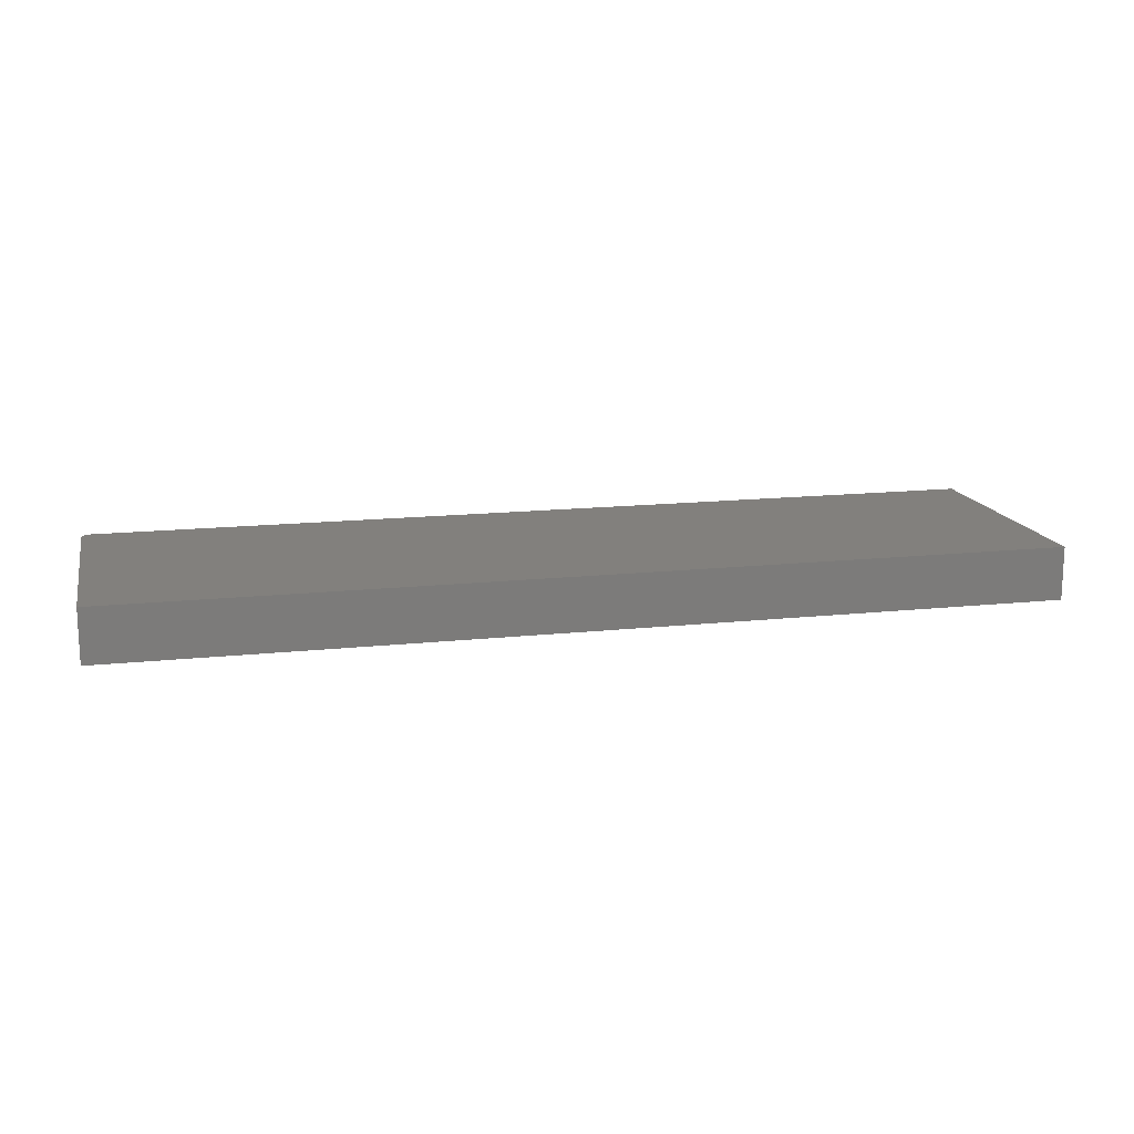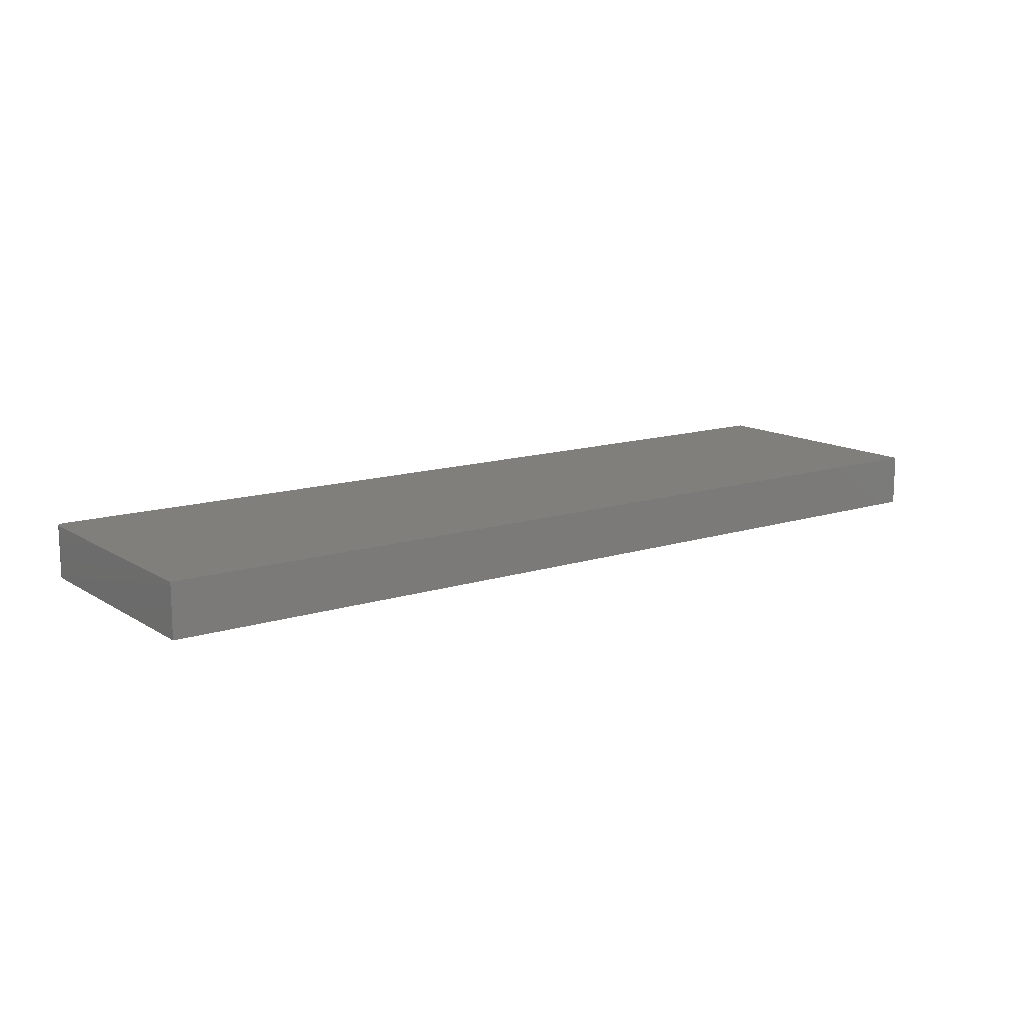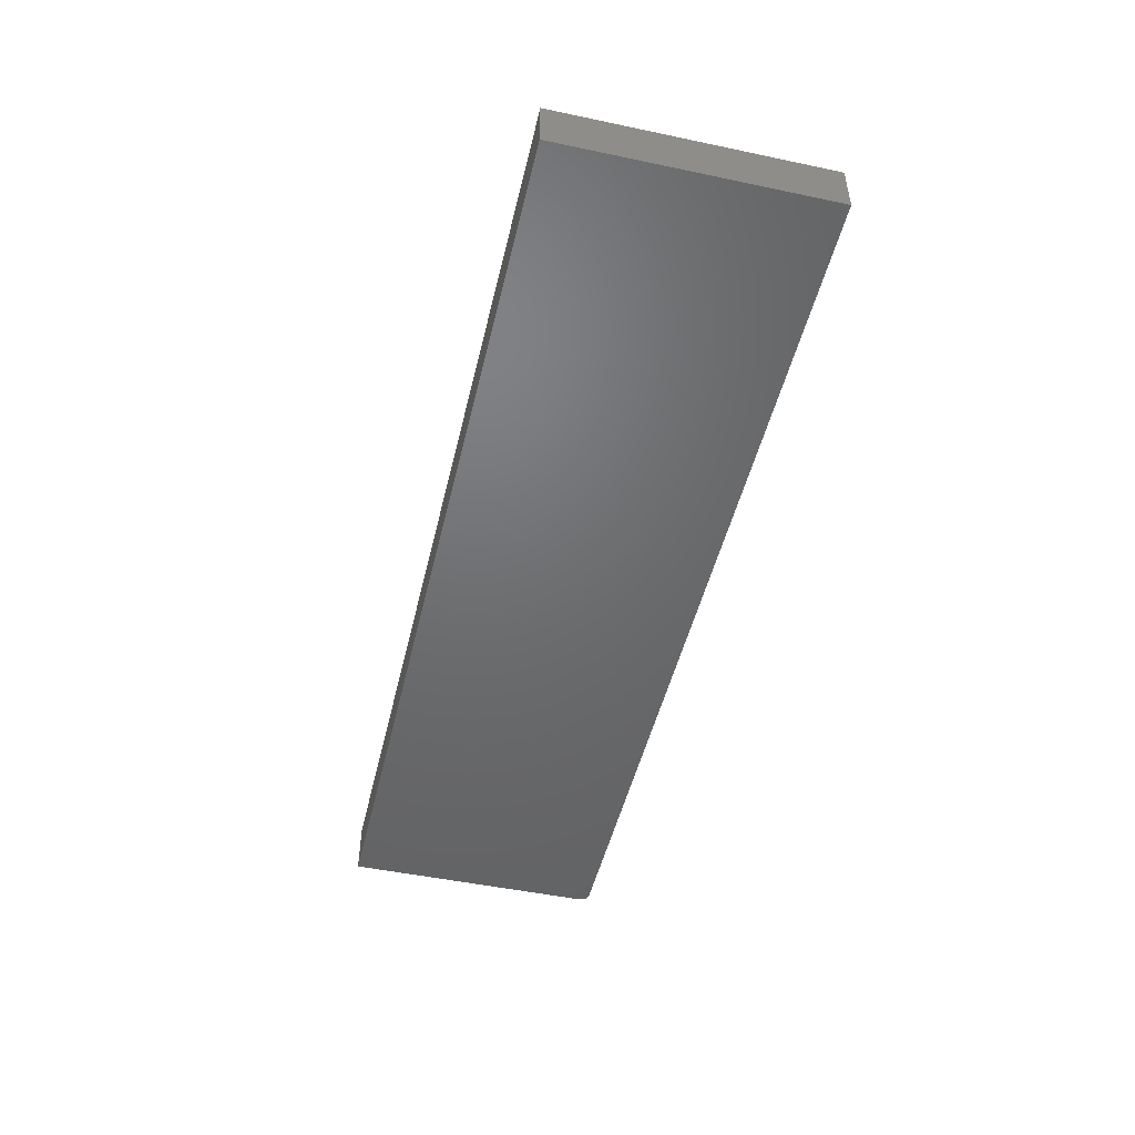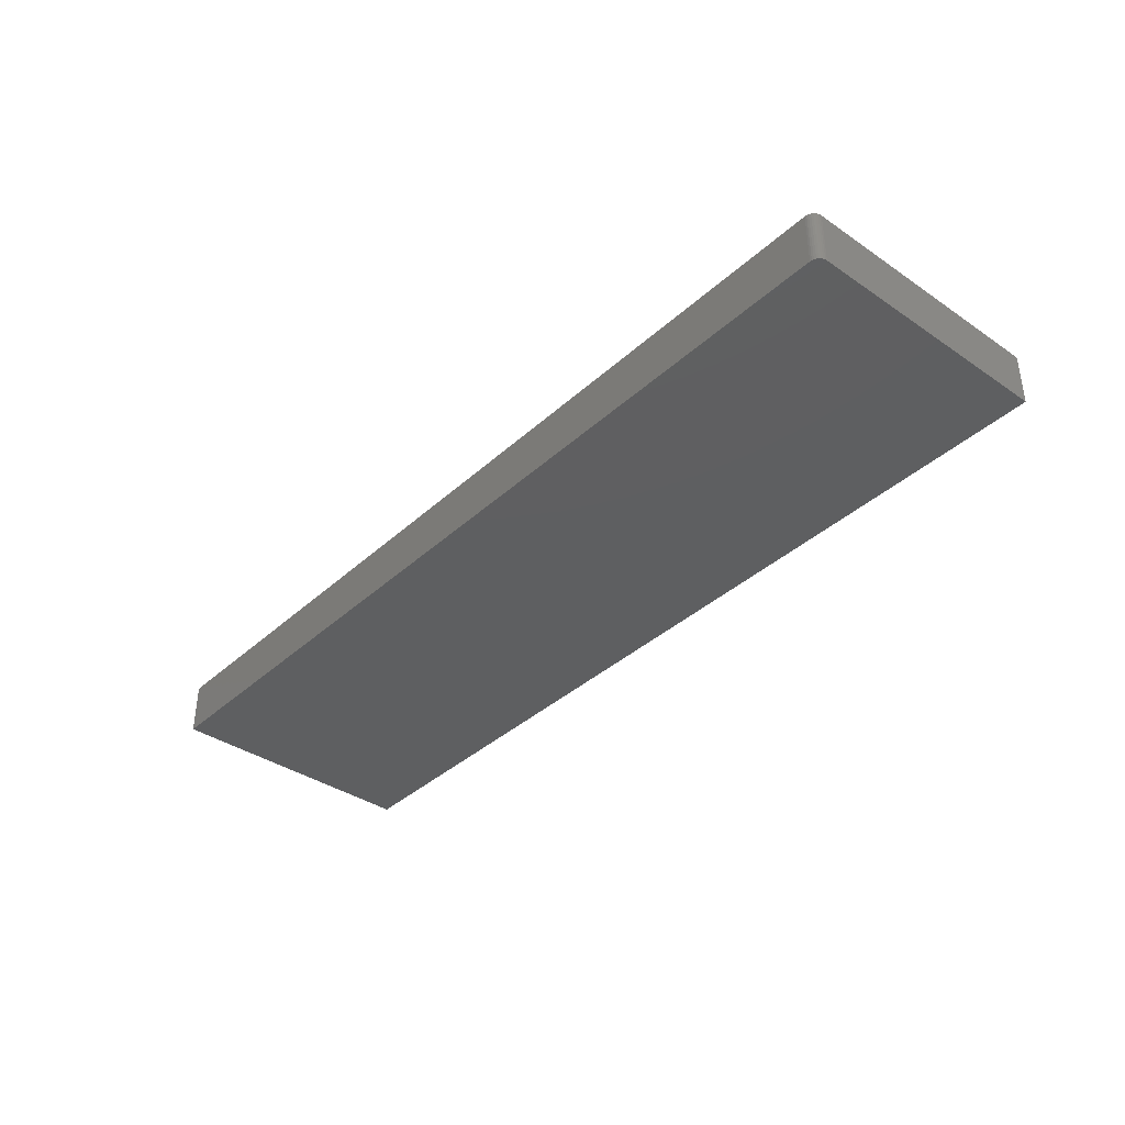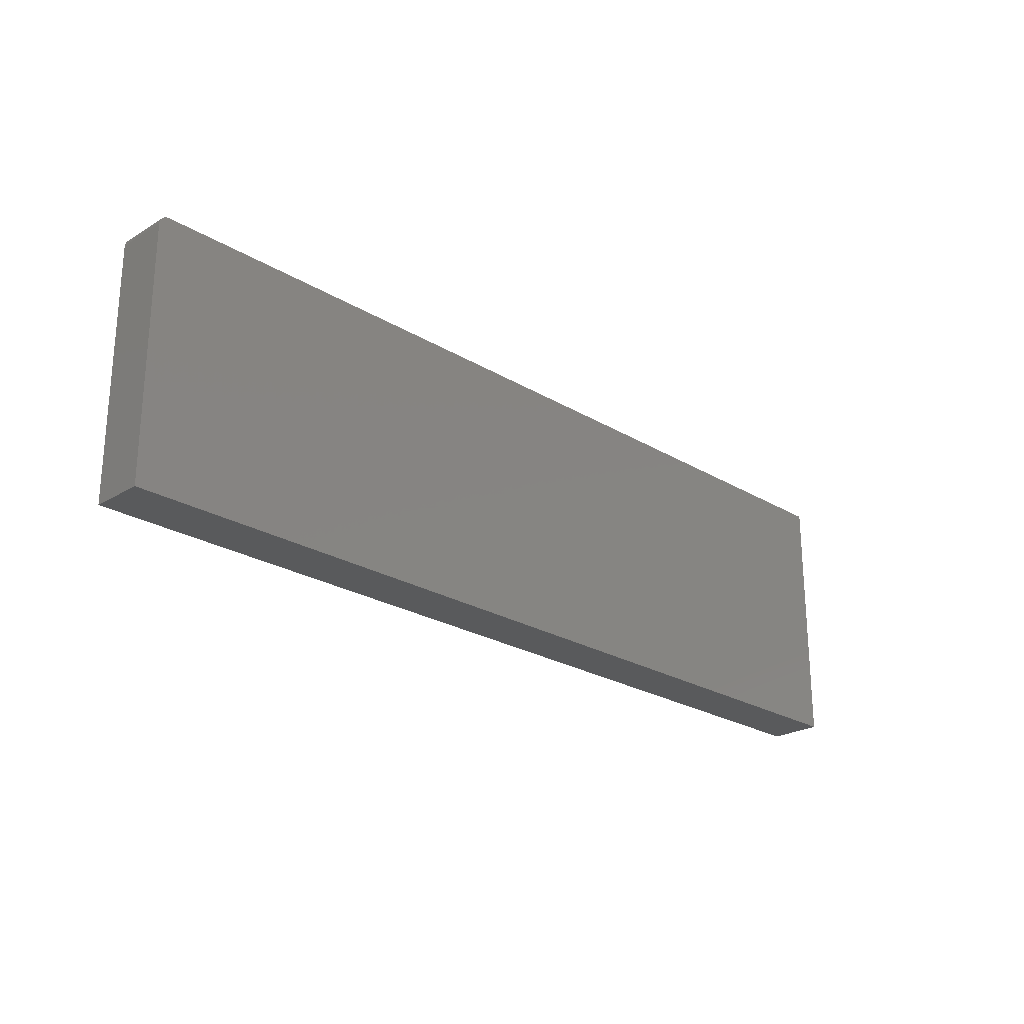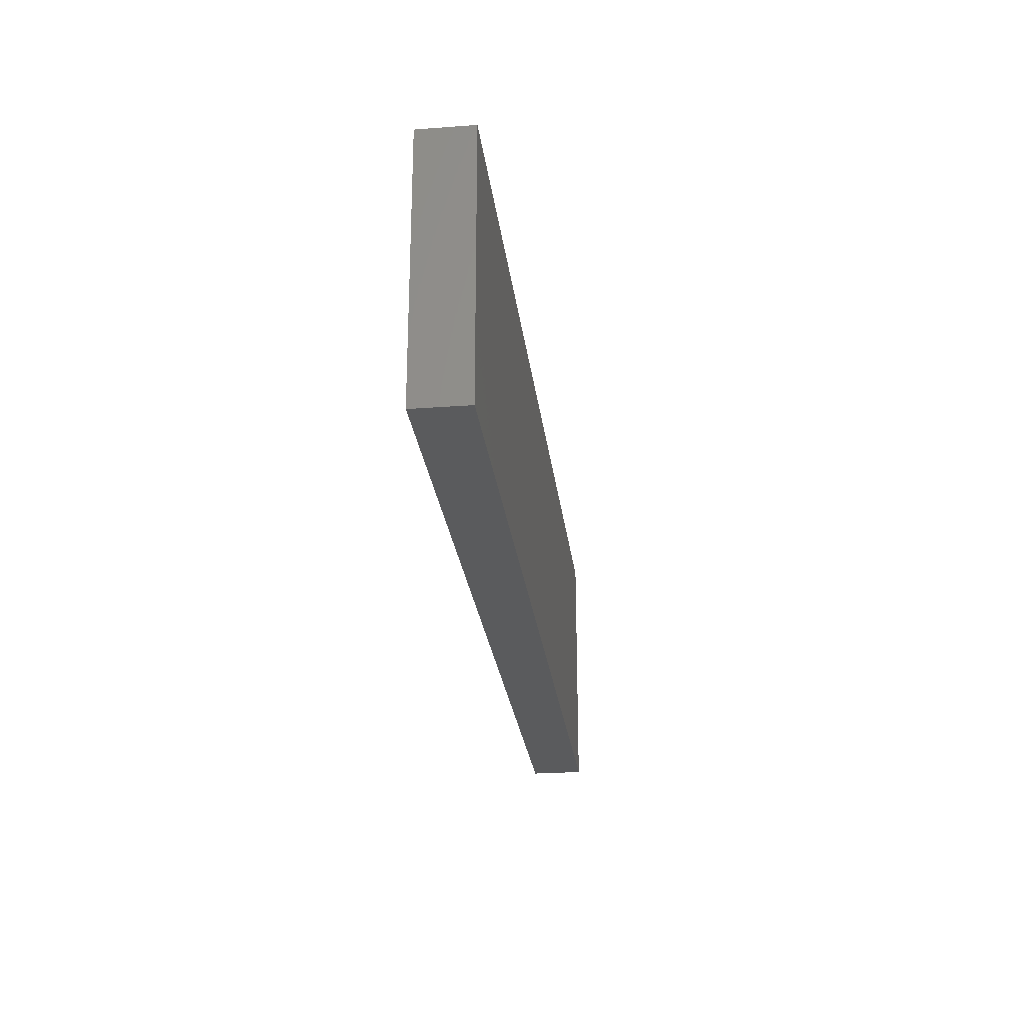
<metadata>
{"format":"stl","ext":"stl","renderer":"f3d","projection":"perspective","resolution":1024,"background":"white","views":[{"elev":15.0,"azim":-13.0,"up":"+Z"},{"elev":13.2,"azim":-36.1,"up":"+Z"},{"elev":-48.7,"azim":76.8,"up":"+Z"},{"elev":-37.7,"azim":-131.0,"up":"+Z"},{"elev":-24.1,"azim":-45.0,"up":"+Y"},{"elev":-25.6,"azim":96.8,"up":"+Y"}]}
</metadata>
<code>
# stl→obj: 24 verts, 44 faces
v -0.7344 0.2154 0.08594
v -0.7374 0.2151 0.08594
v -0.7404 0.2142 0.08594
v 0.75 0.2154 0.08594
v -0.7431 0.2127 0.08594
v -0.7454 0.2108 0.08594
v -0.7474 0.2084 0.08594
v -0.7488 0.2057 0.08594
v -0.7497 0.2028 0.08594
v -0.75 0.1998 0.08594
v -0.75 -0.2109 0.08594
v 0.75 -0.2109 0.08594
v -0.7404 0.2142 0
v -0.7374 0.2151 0
v -0.7344 0.2154 0
v 0.75 0.2154 0
v 0.75 -0.2109 0
v -0.75 -0.2109 0
v -0.75 0.1998 0
v -0.7497 0.2028 0
v -0.7488 0.2057 0
v -0.7474 0.2084 0
v -0.7454 0.2108 0
v -0.7431 0.2127 0
f 1 2 3
f 4 1 3
f 4 3 5
f 4 5 6
f 4 6 7
f 4 7 8
f 4 8 9
f 4 9 10
f 4 10 11
f 4 11 12
f 13 14 15
f 16 17 18
f 16 18 19
f 16 19 20
f 16 20 21
f 16 21 22
f 16 22 23
f 16 23 24
f 16 24 13
f 16 13 15
f 10 19 11
f 11 19 18
f 4 16 1
f 1 16 15
f 19 10 20
f 20 10 9
f 20 9 21
f 21 9 8
f 21 8 22
f 22 8 7
f 22 7 23
f 23 7 6
f 23 6 24
f 24 6 5
f 24 5 13
f 13 5 3
f 13 3 14
f 14 3 2
f 14 2 15
f 15 2 1
f 12 17 4
f 4 17 16
f 11 18 12
f 12 18 17

</code>
